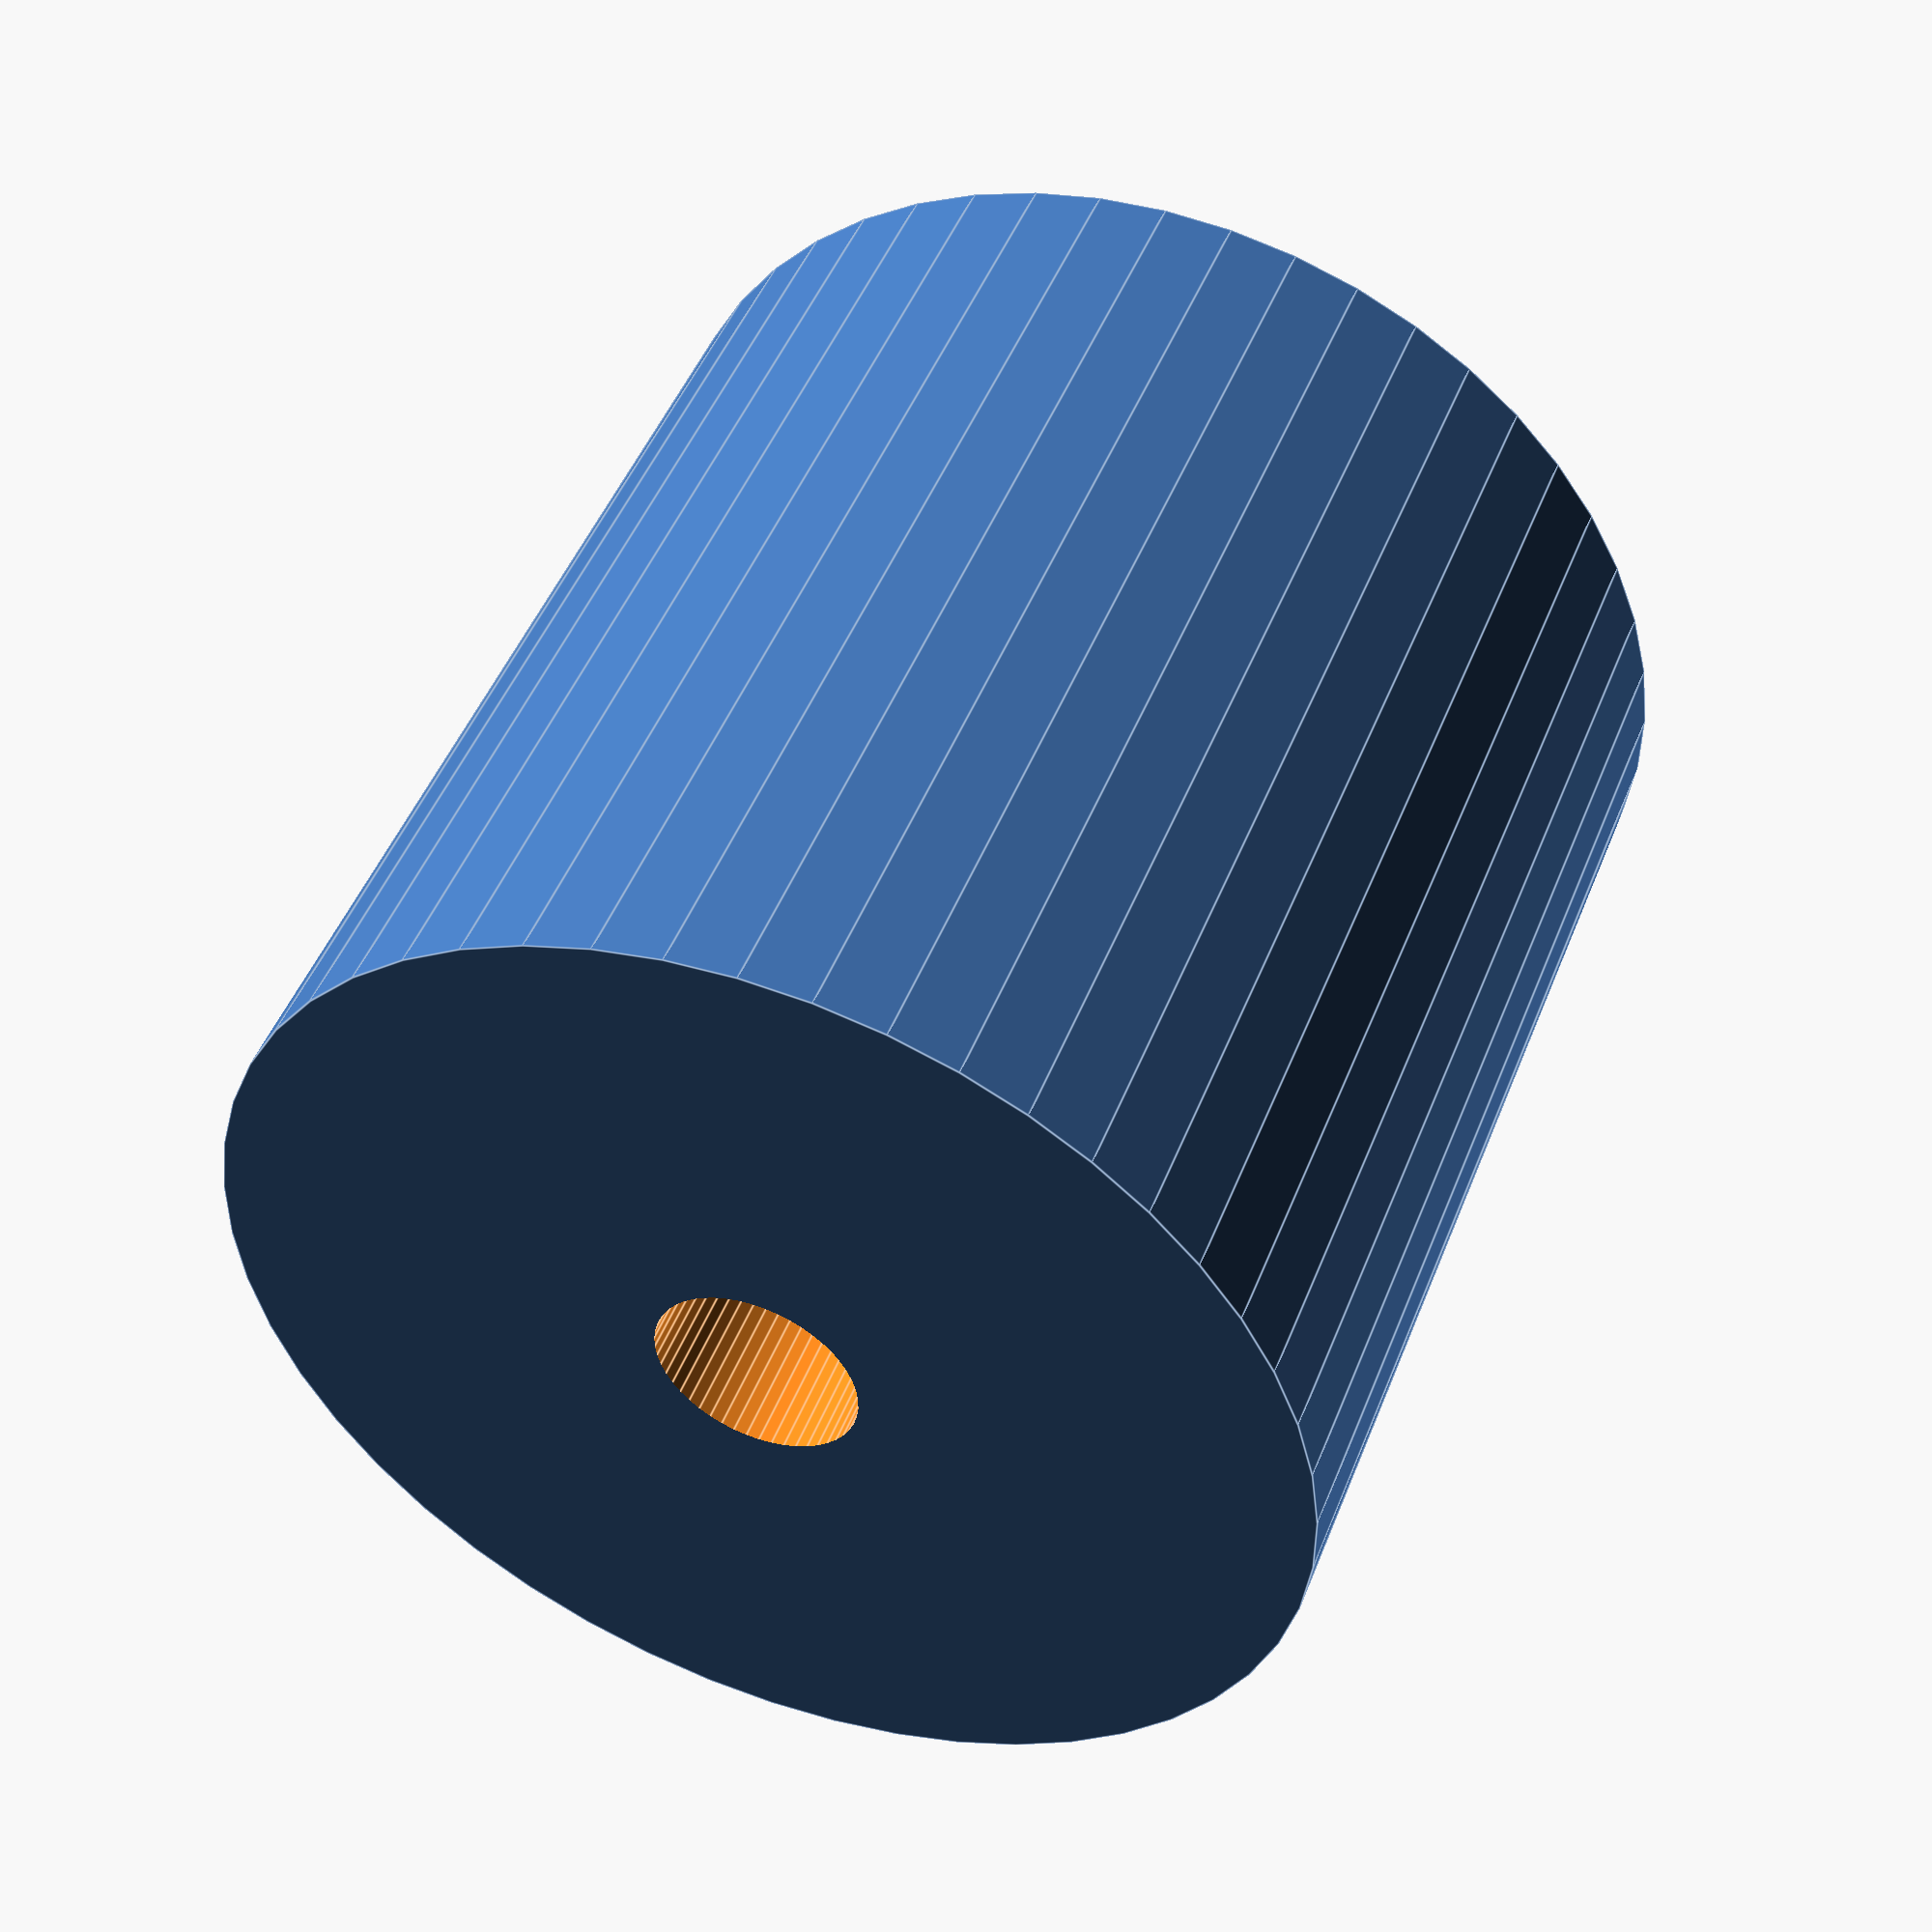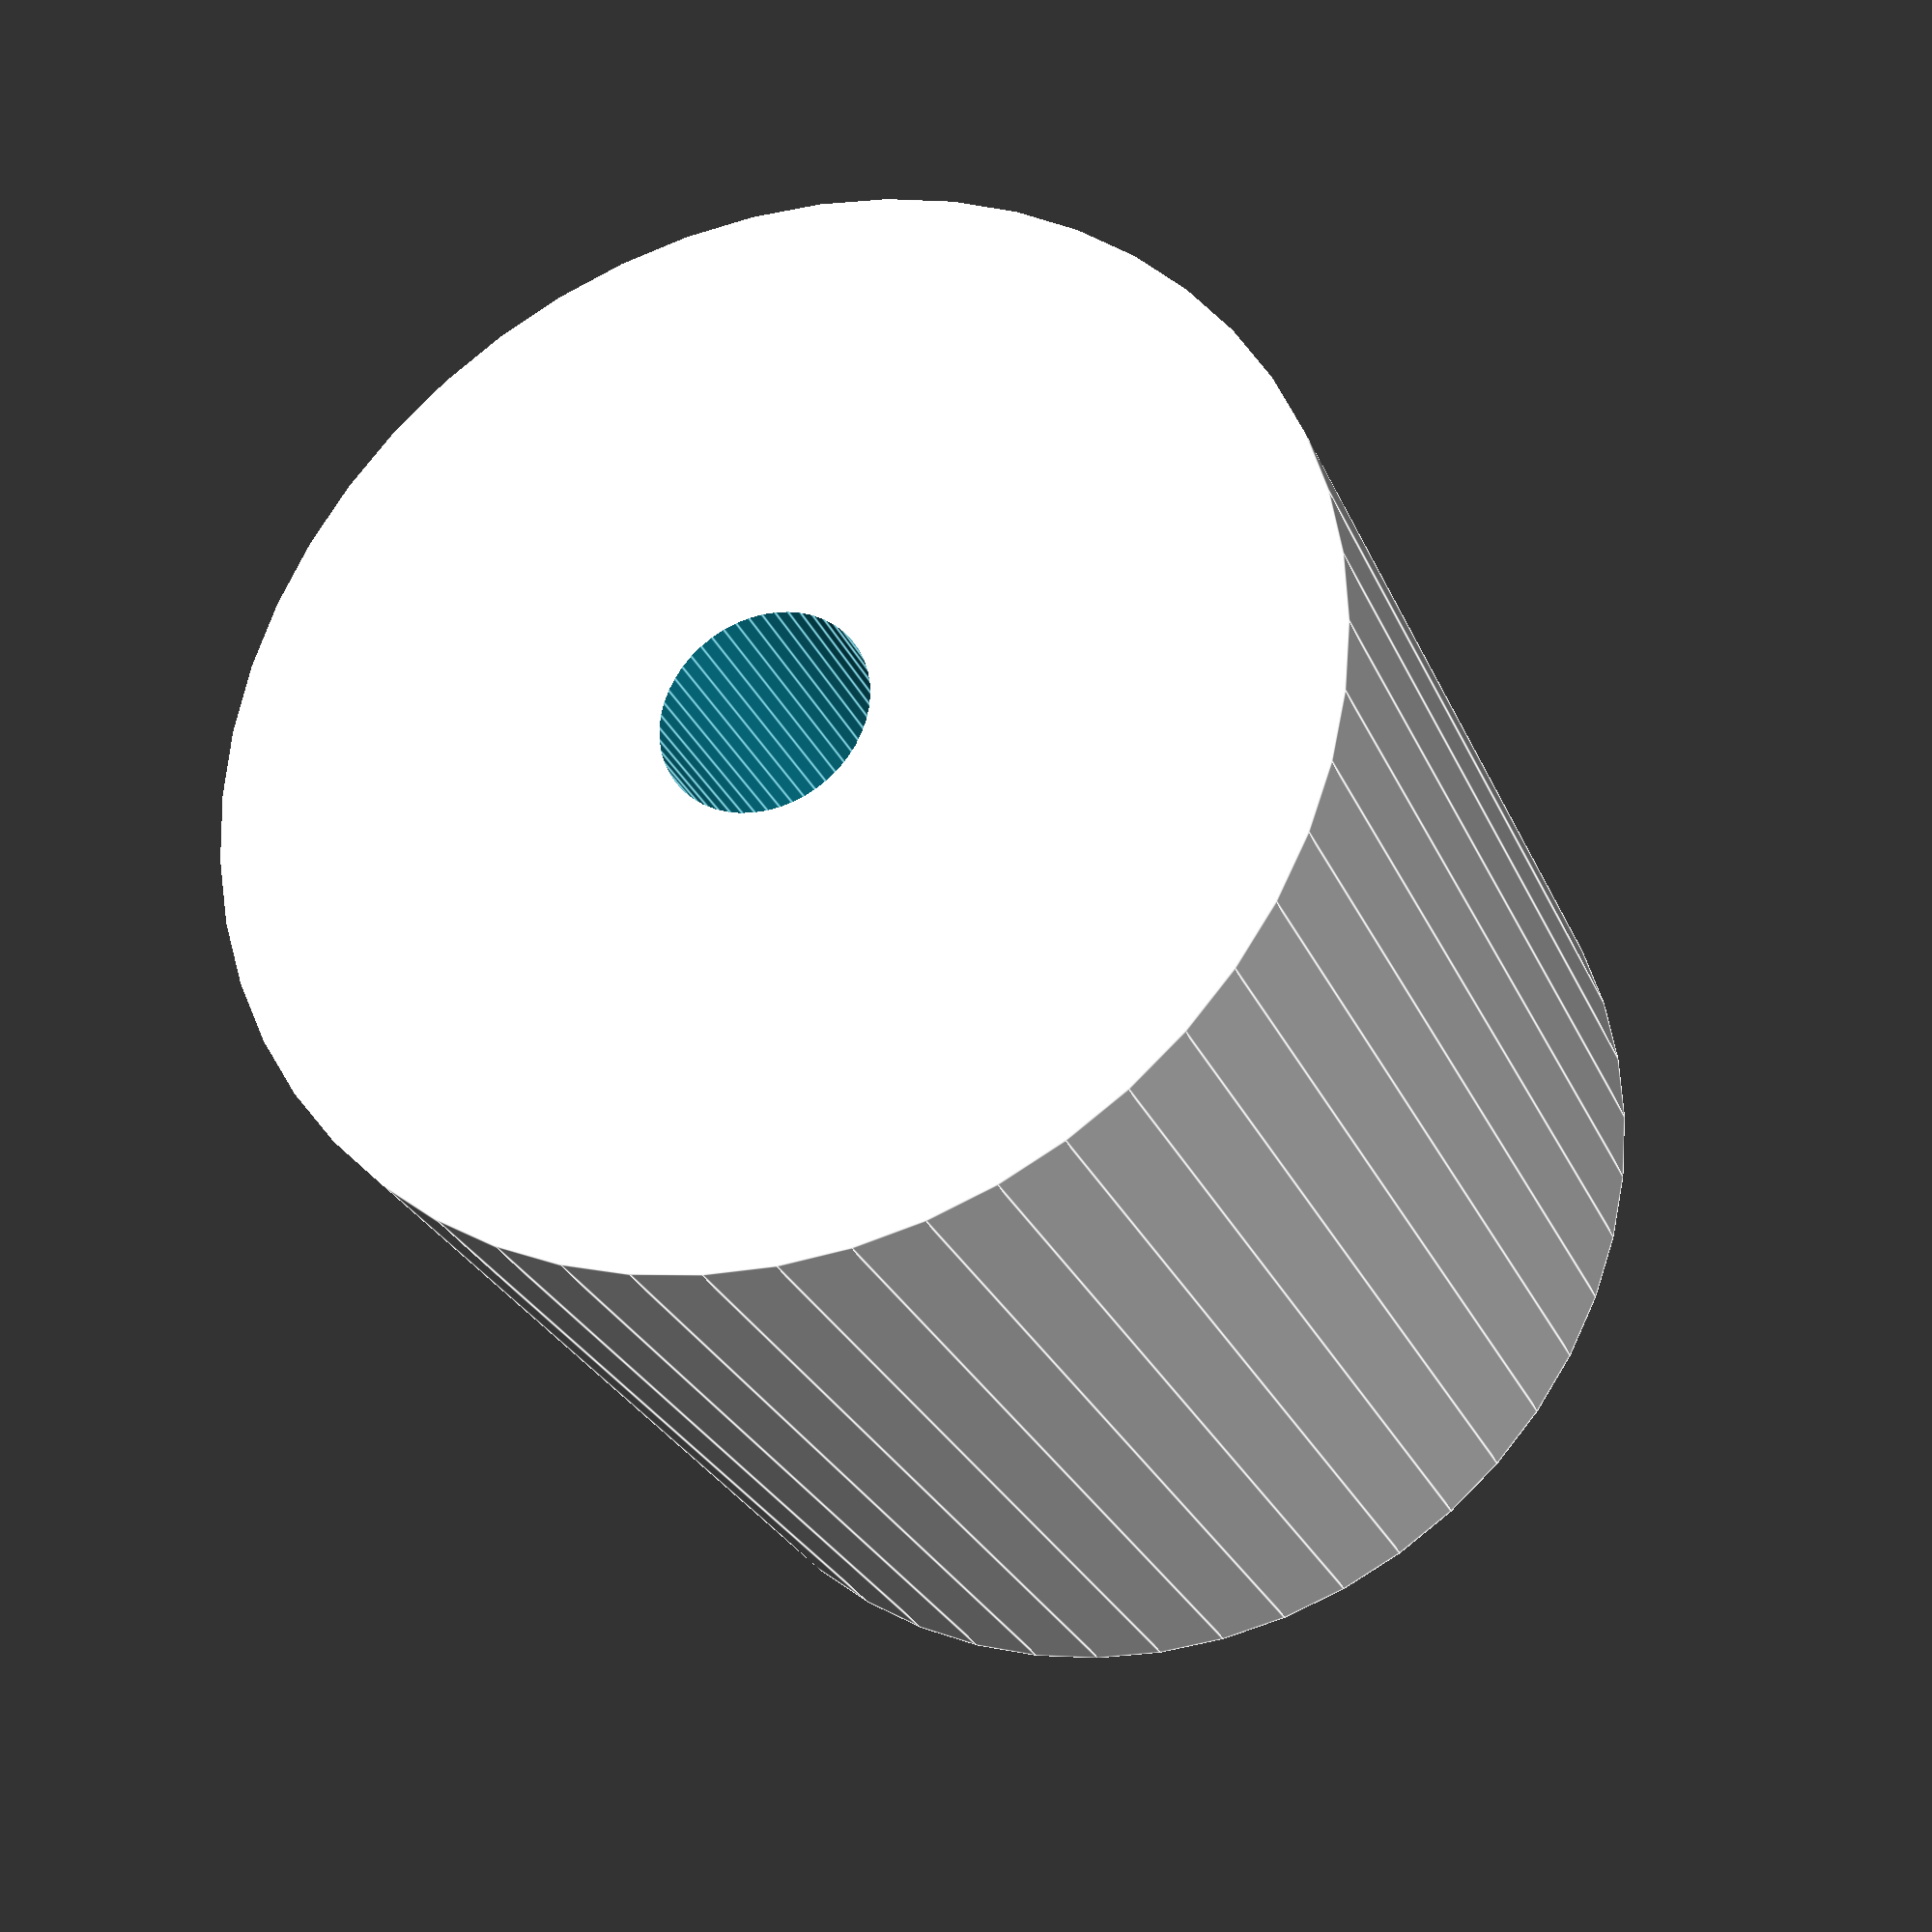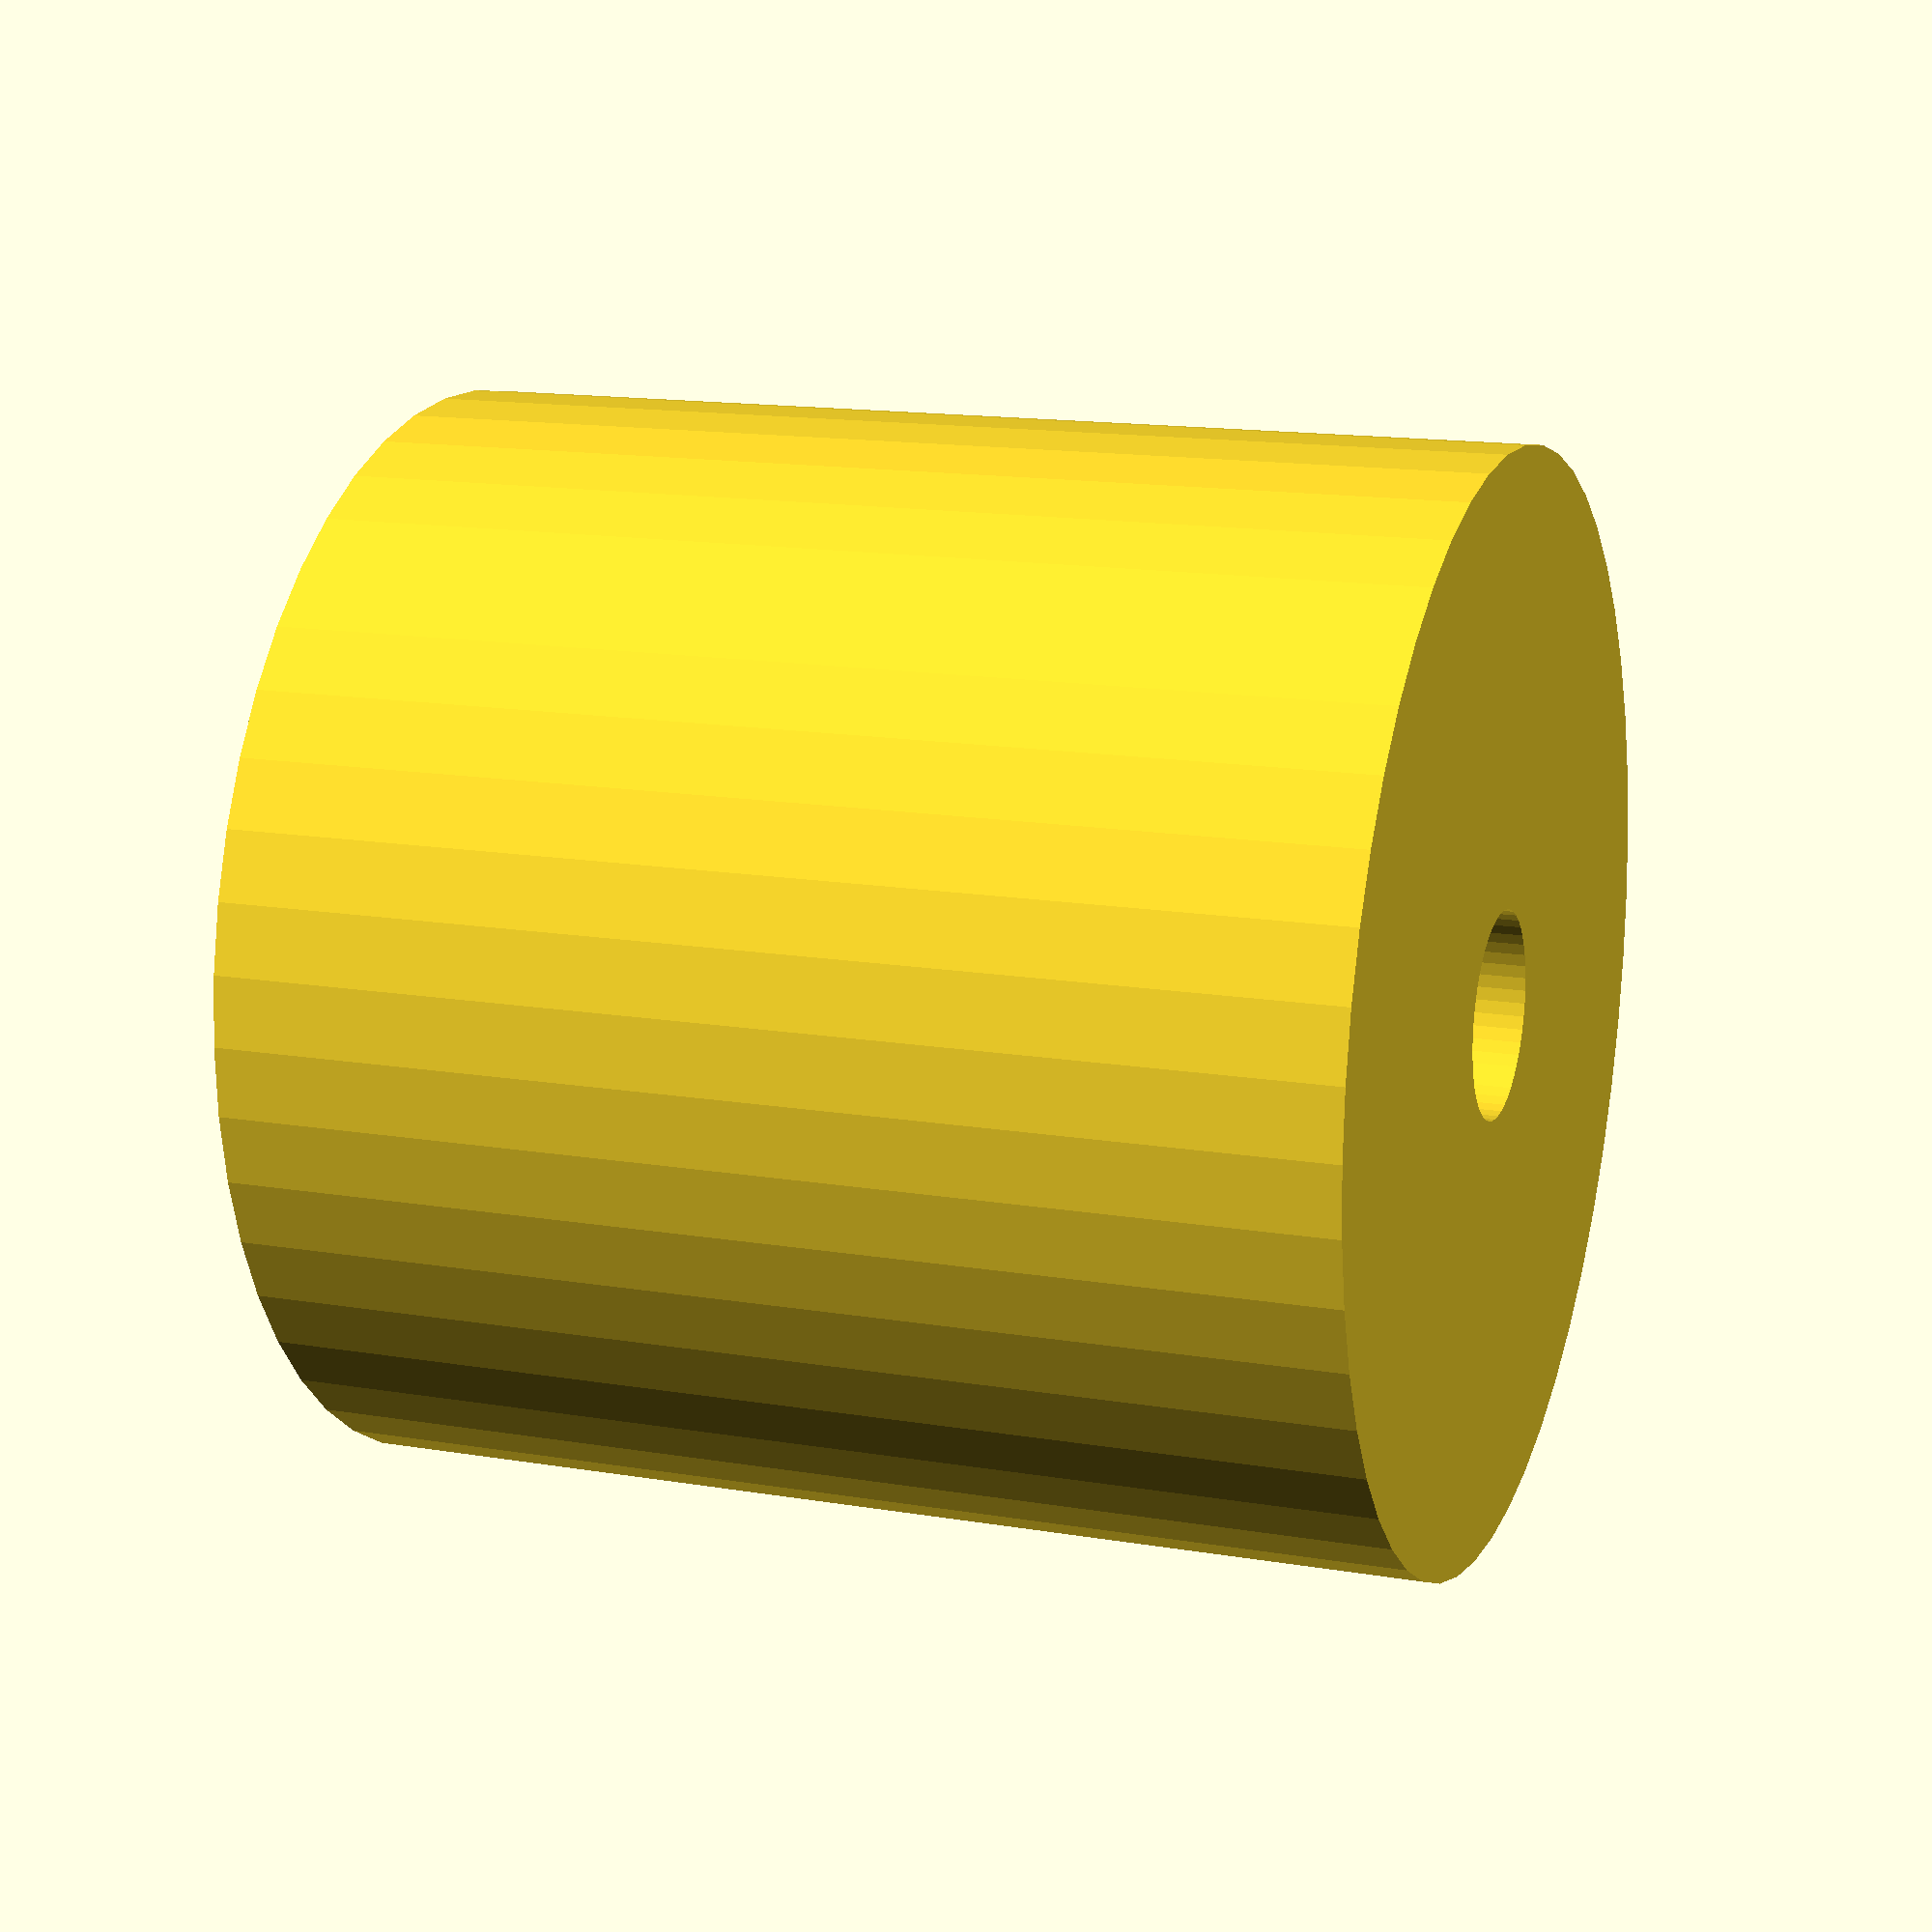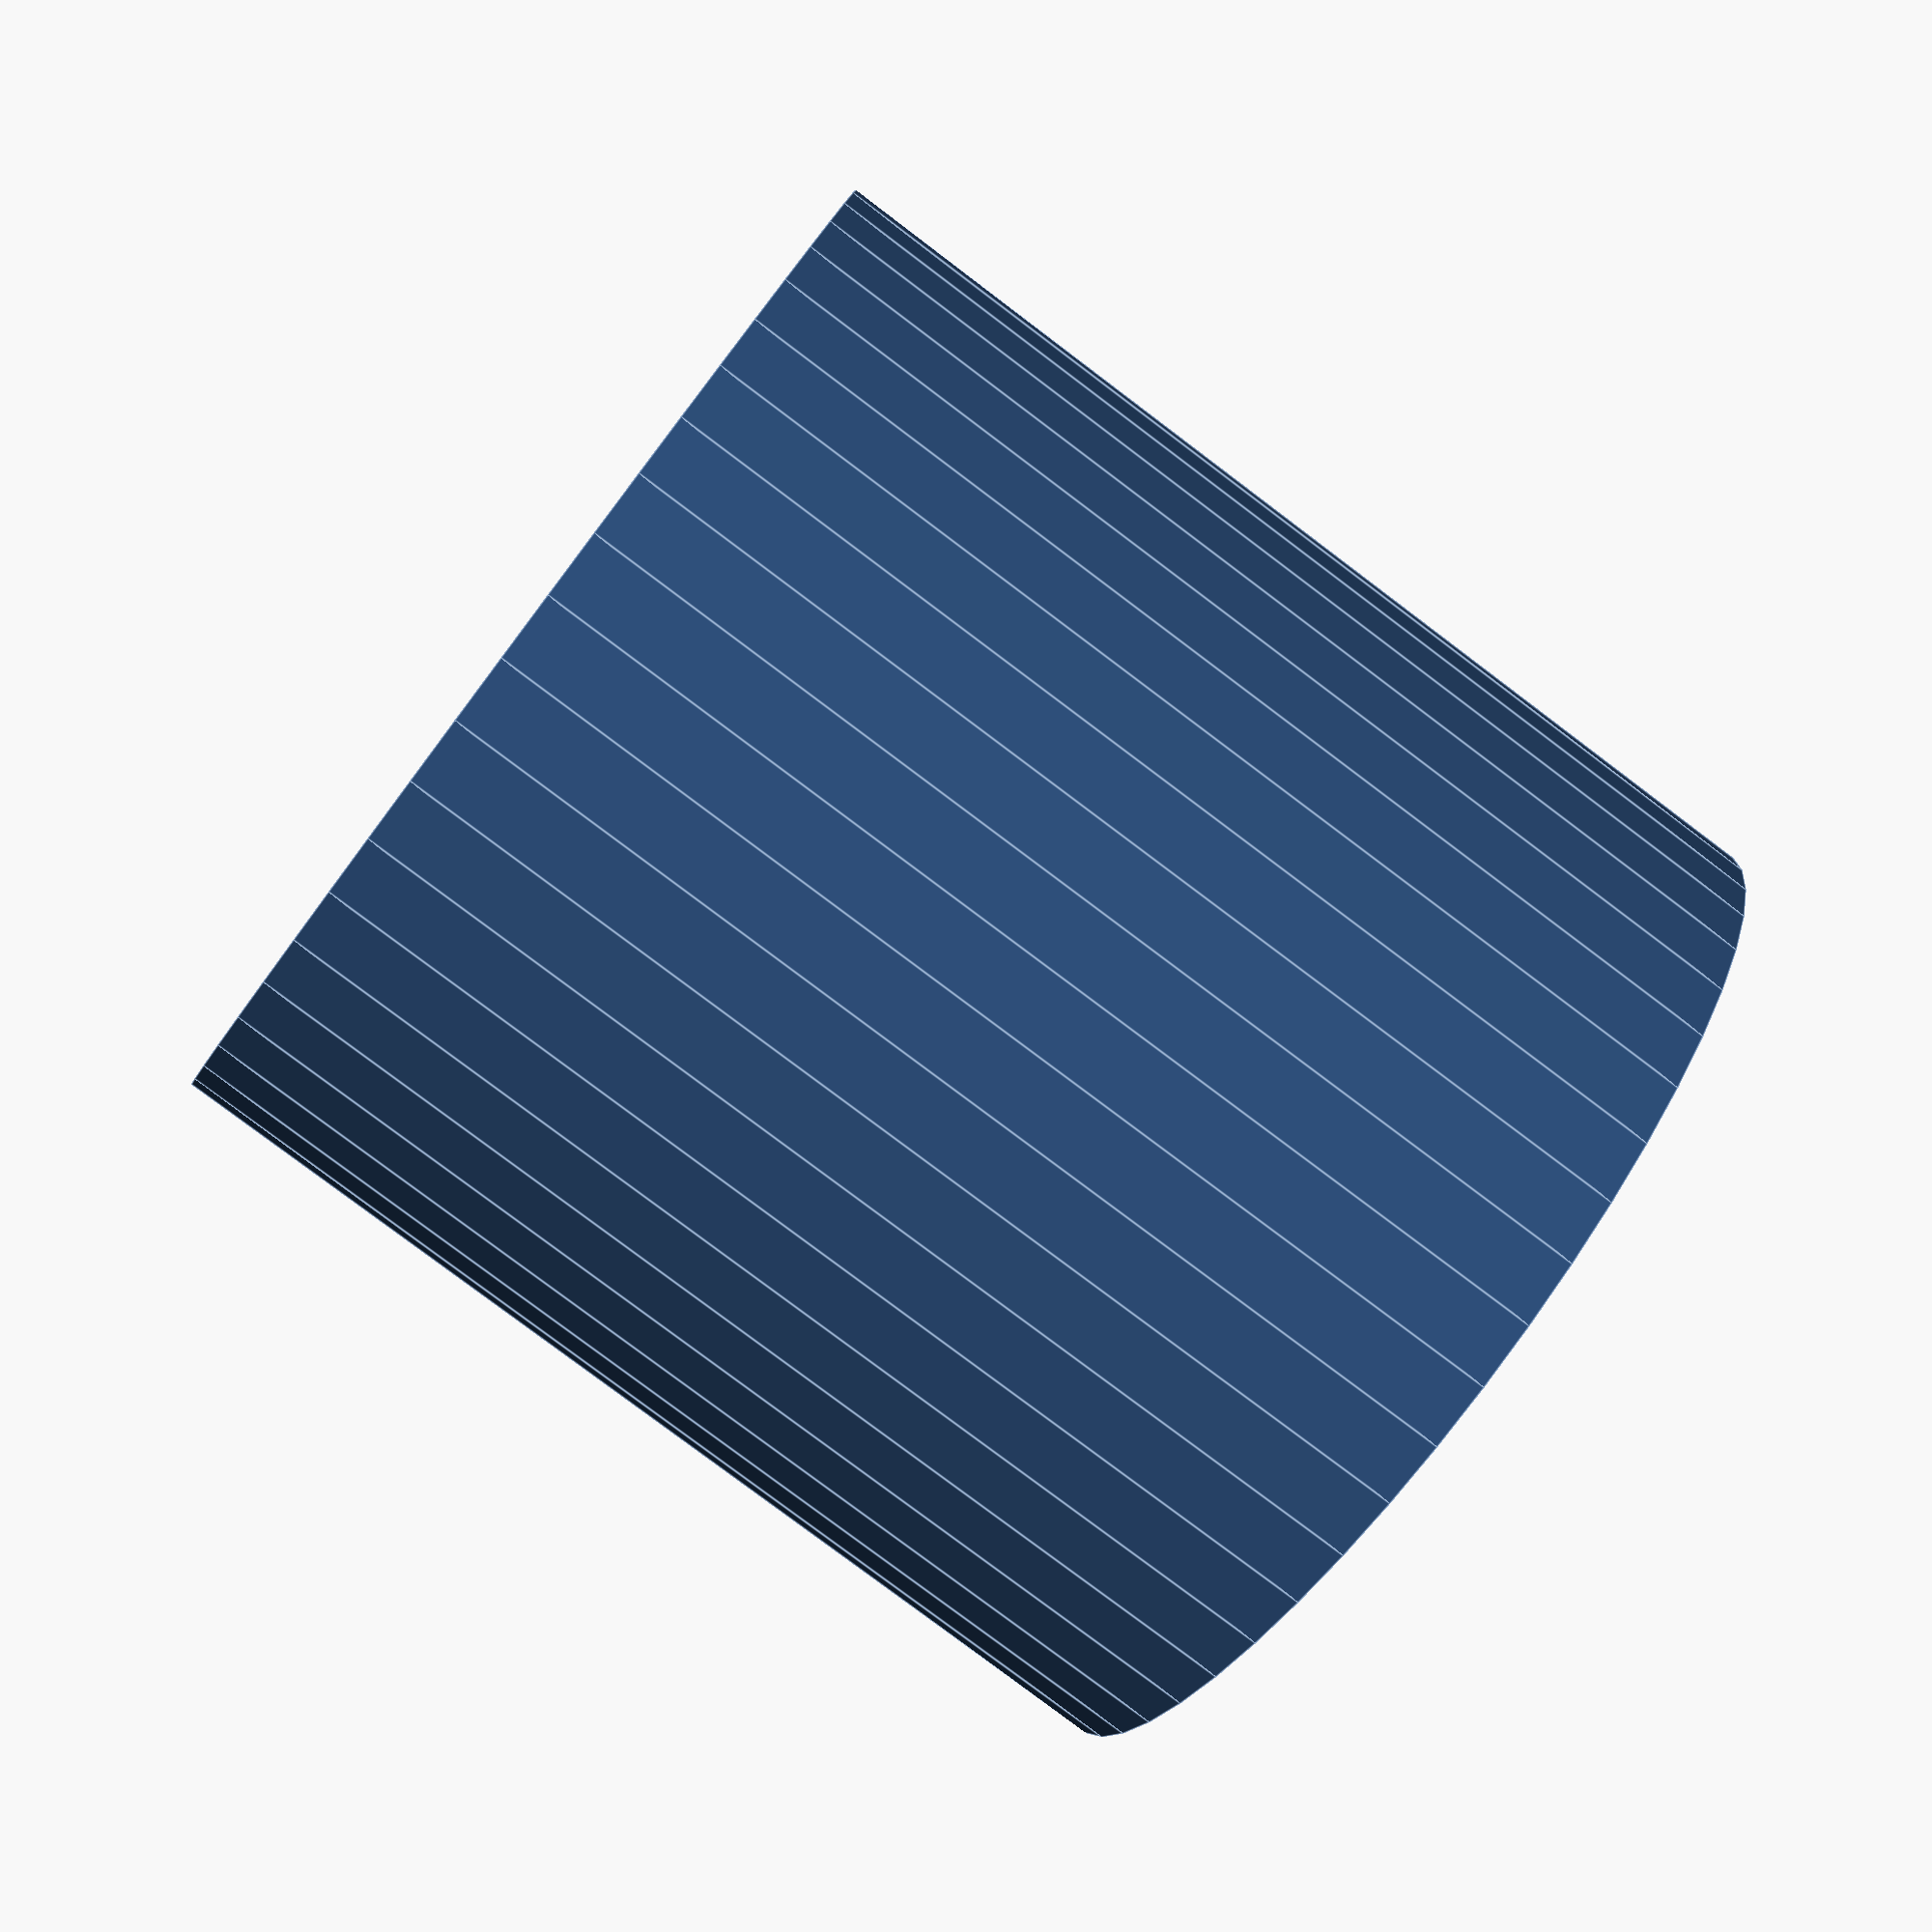
<openscad>
$fn = 50;


difference() {
	union() {
		translate(v = [0, 0, -12.0000000000]) {
			cylinder(h = 24, r = 12.0000000000);
		}
	}
	union() {
		translate(v = [0, 0, -100.0000000000]) {
			cylinder(h = 200, r = 2.2500000000);
		}
	}
}
</openscad>
<views>
elev=312.3 azim=191.0 roll=20.9 proj=p view=edges
elev=26.5 azim=128.3 roll=199.5 proj=p view=edges
elev=345.5 azim=157.9 roll=110.3 proj=p view=solid
elev=260.2 azim=56.1 roll=127.0 proj=p view=edges
</views>
